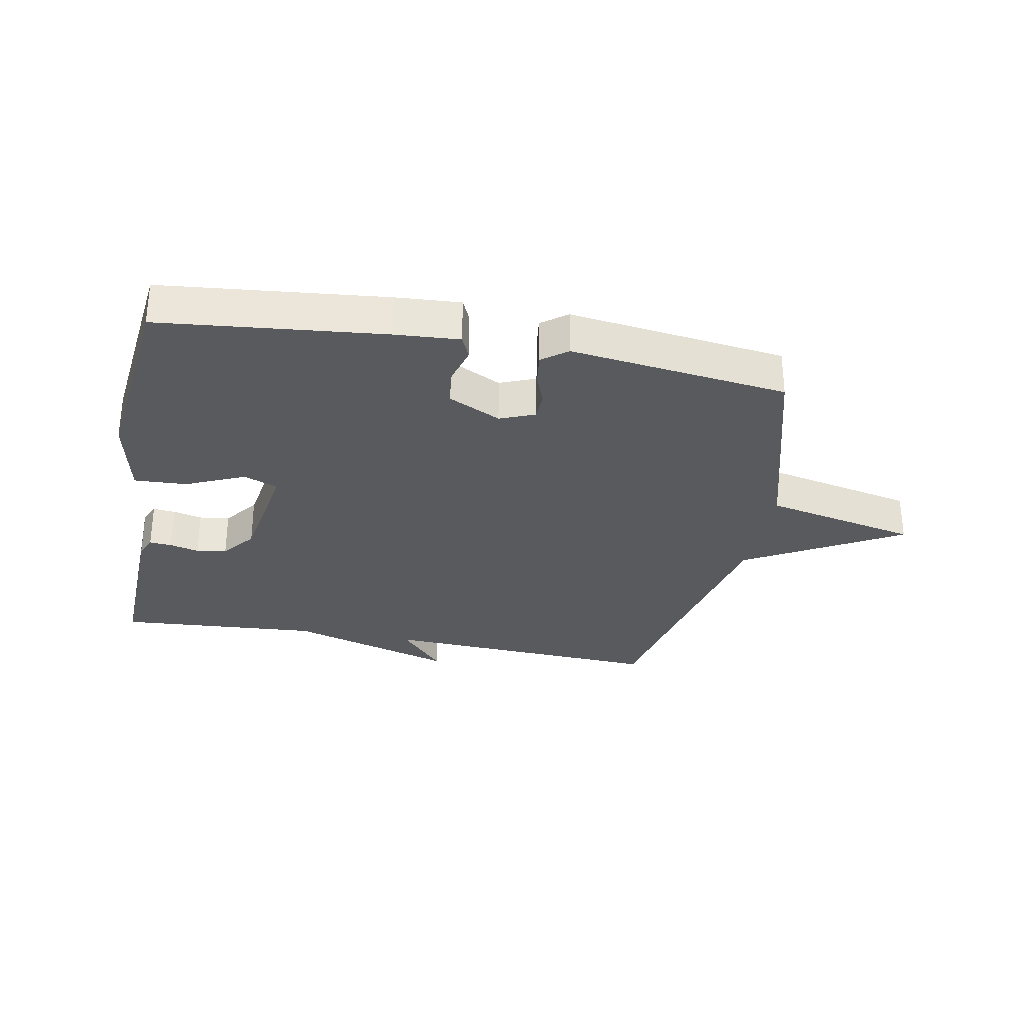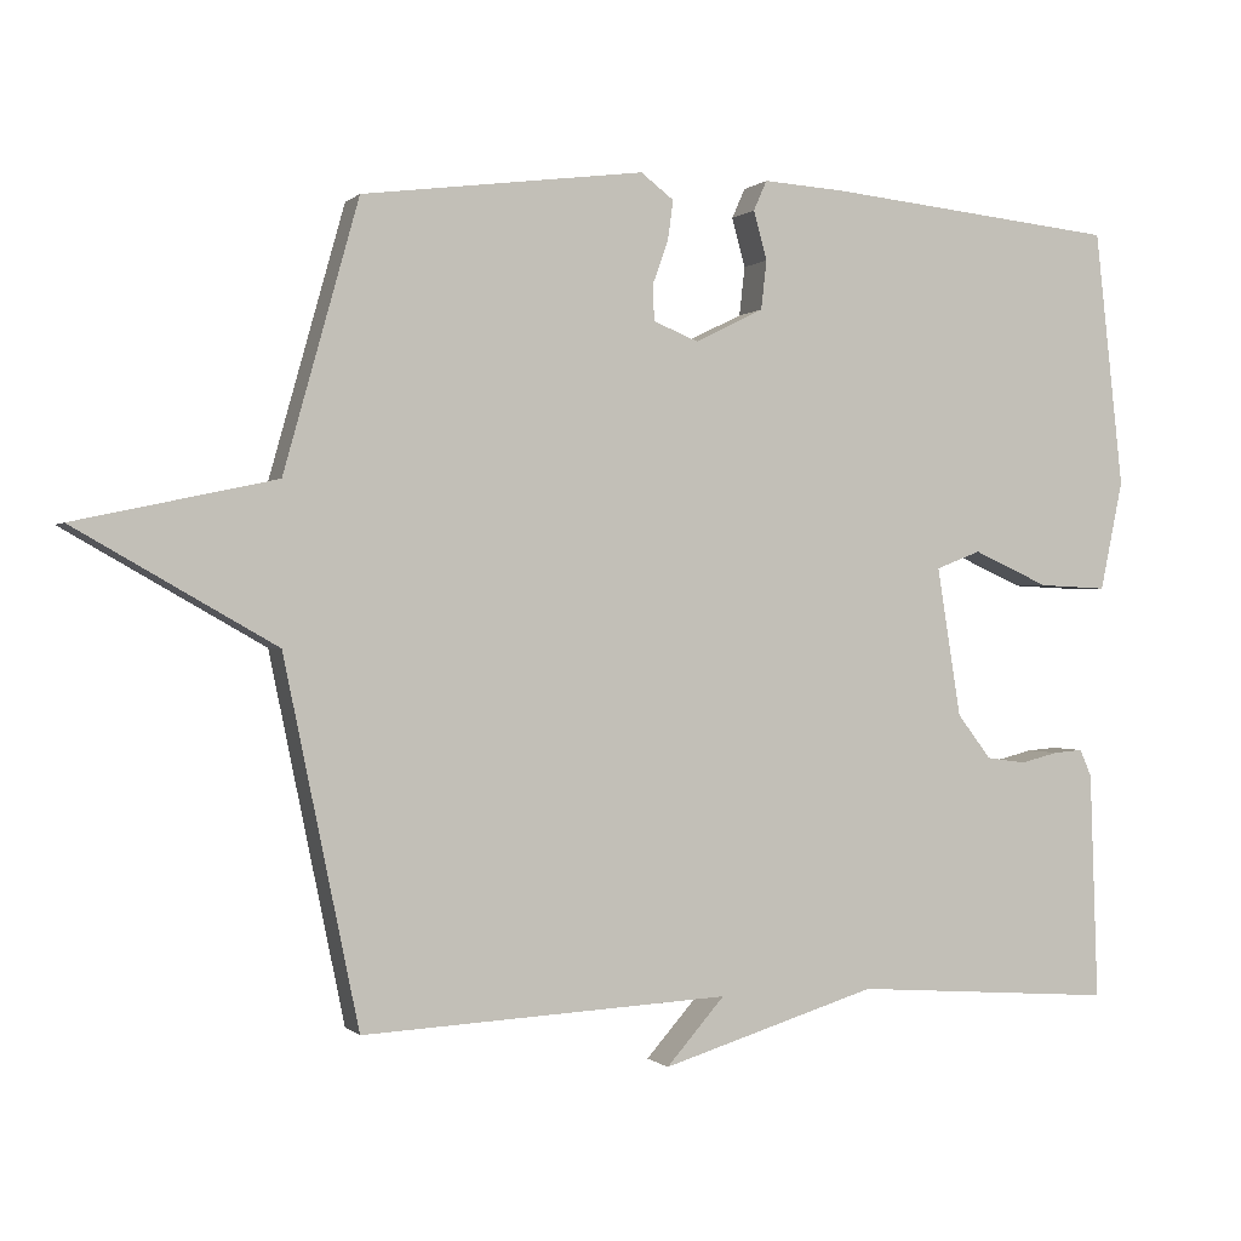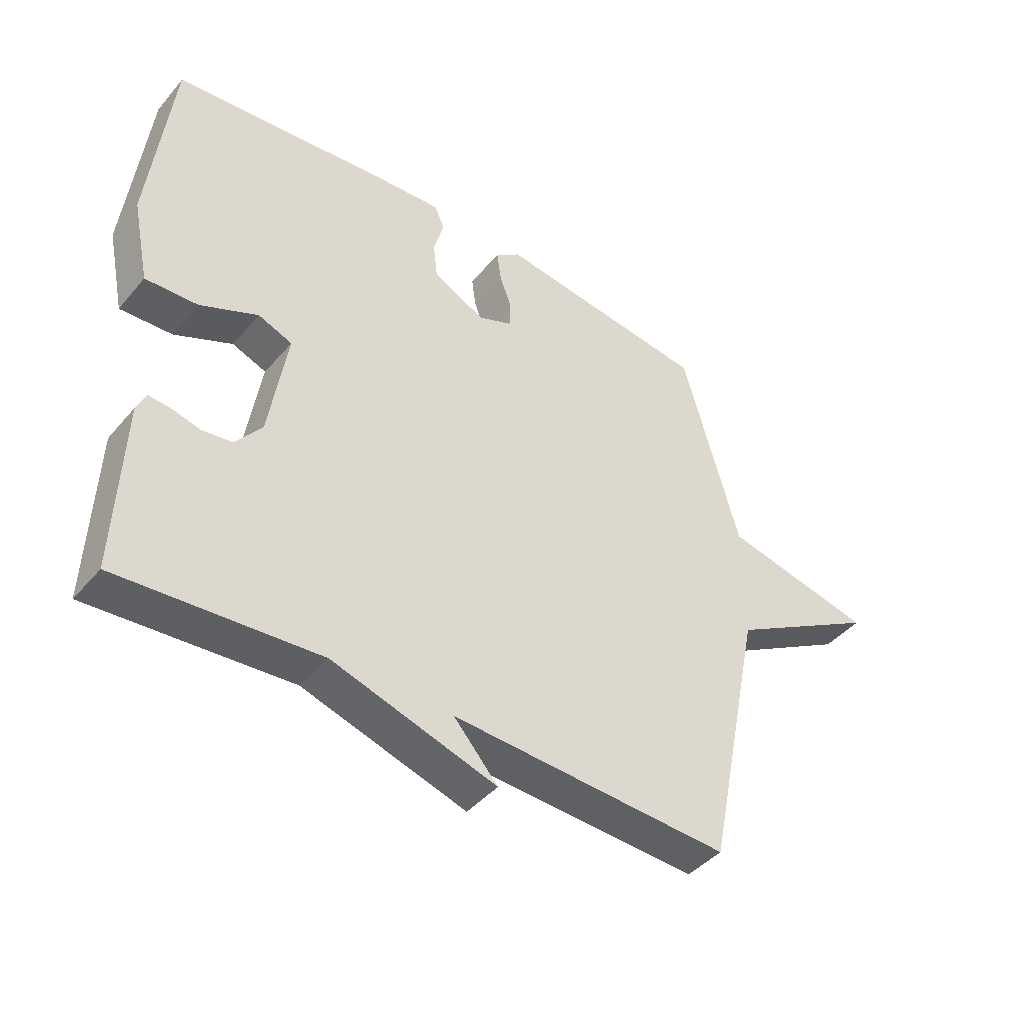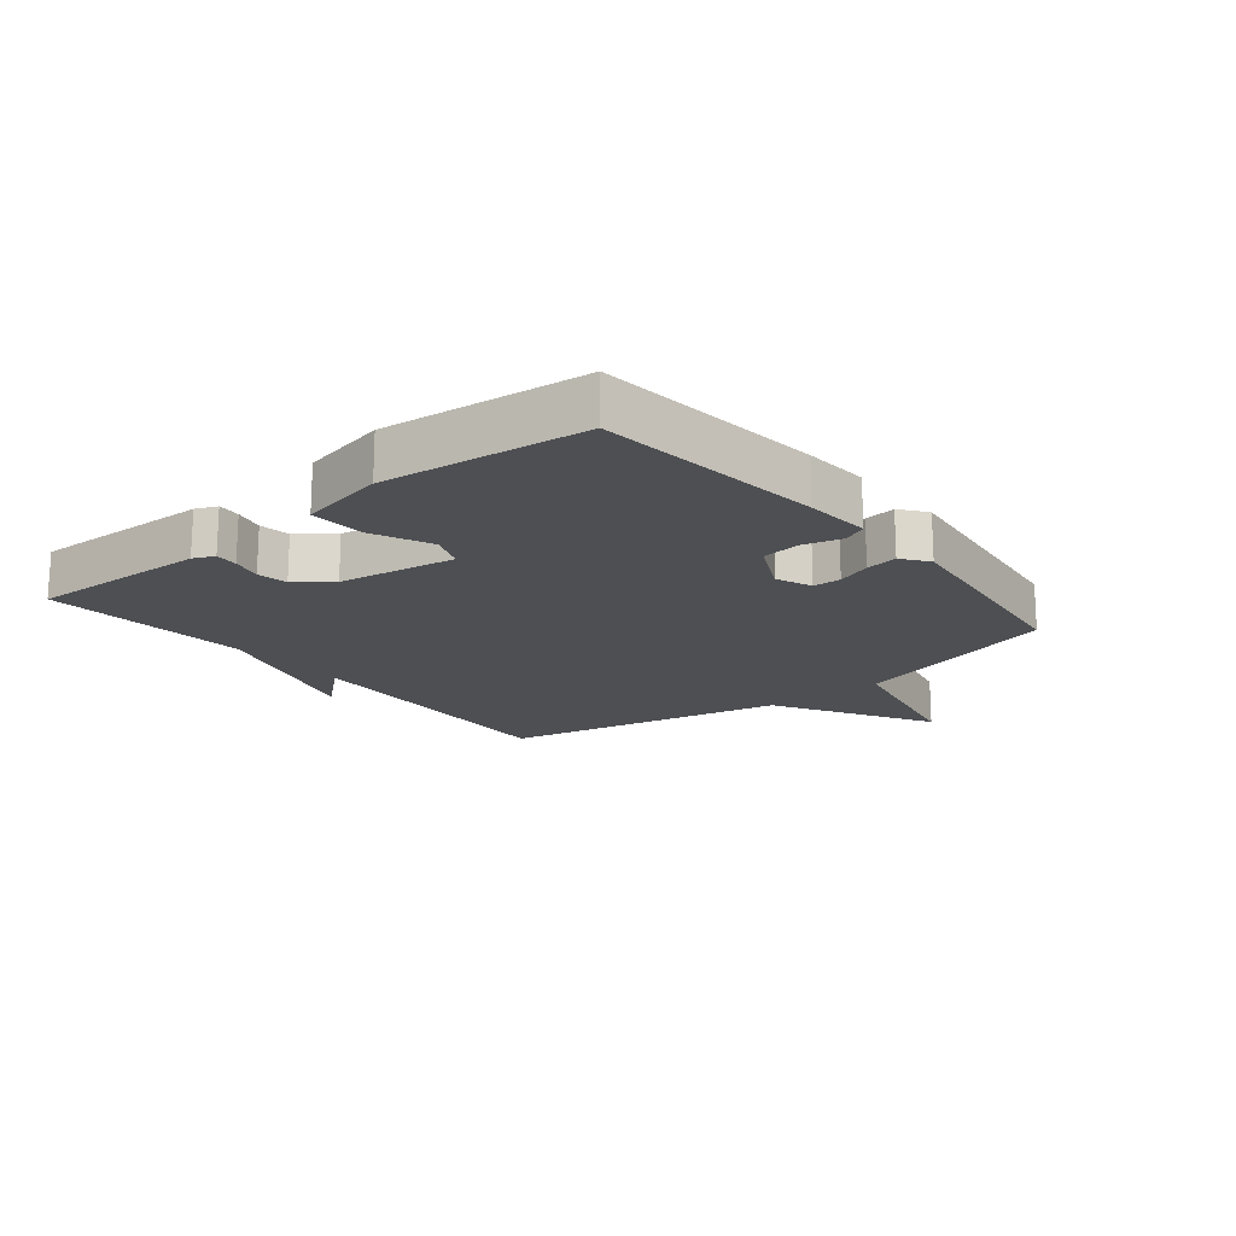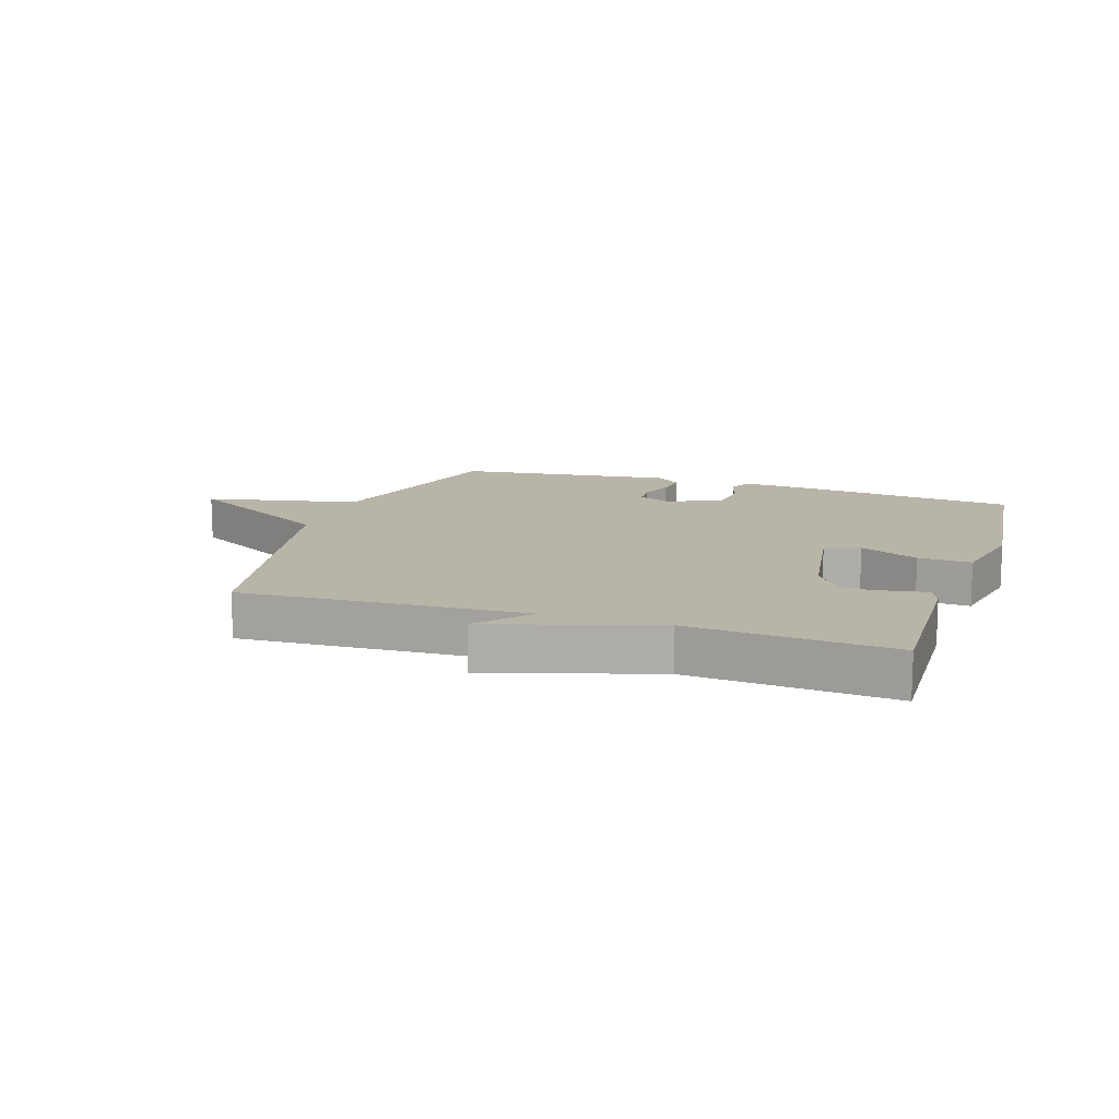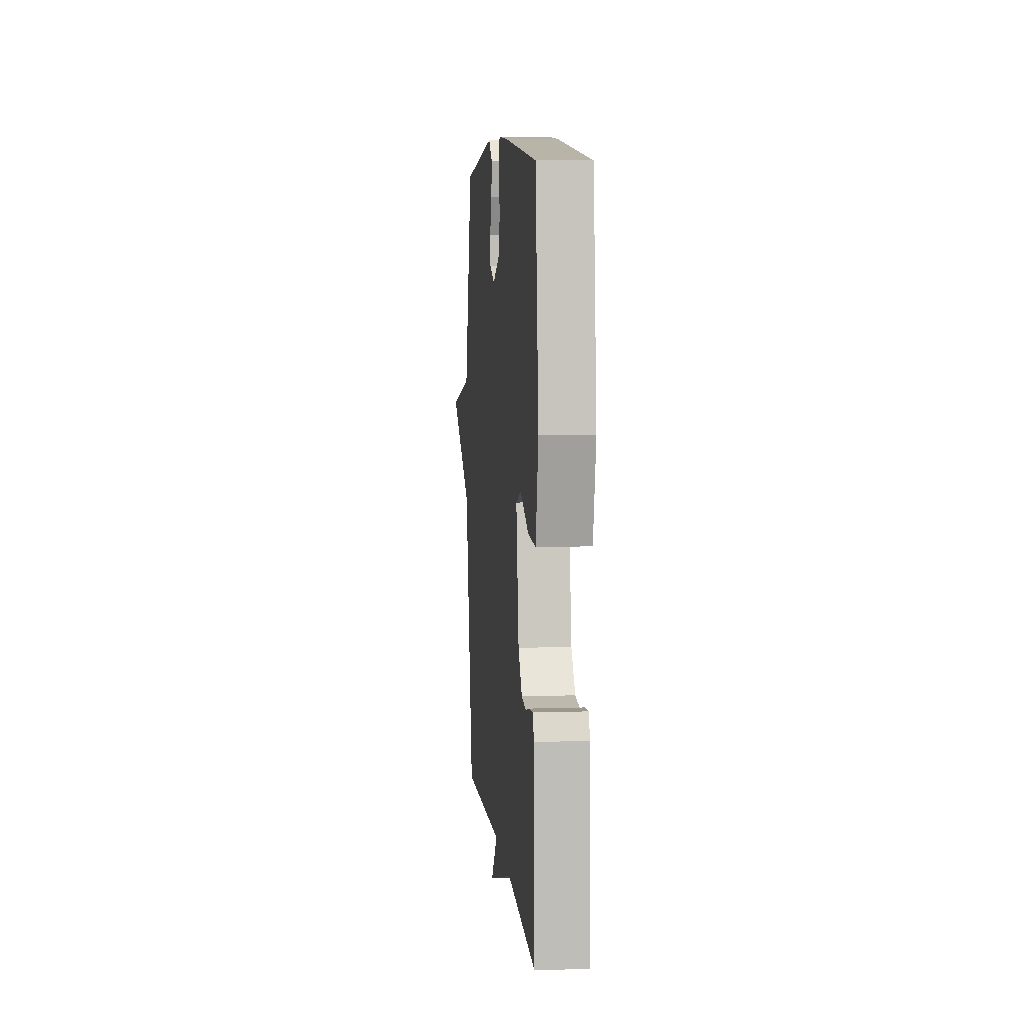
<metadata>
{"format":"obj","ext":"obj","renderer":"f3d","projection":"perspective","resolution":1024,"background":"white","views":[{"elev":-30.5,"azim":-10.8,"up":"+Y"},{"elev":-0.0,"azim":159.5,"up":"+Z"},{"elev":-43.2,"azim":-37.0,"up":"+Z"},{"elev":-17.5,"azim":-50.9,"up":"+Y"},{"elev":13.2,"azim":-161.6,"up":"+Y"},{"elev":7.3,"azim":-95.5,"up":"+Z"}]}
</metadata>
<code>
v 0.5 0.07 0.5
v 0.595 0.07 0.16
v 0.849 0.07 0.105
v 0.595 0.07 -0.04
v 0.5 0.07 -0.5
v 0.033 0.07 -0.476
v 0.107 0.07 -0.56
v -0.167 0.07 -0.476
v -0.5 0.07 -0.5
v -0.49 0.07 -0.211
v -0.475 0.07 -0.177
v -0.438 0.07 -0.18
v -0.39 0.07 -0.192
v -0.34 0.07 -0.185
v -0.297 0.07 -0.129
v -0.267 0.07 0.06
v -0.324 0.07 0.082
v -0.42 0.07 0.039
v -0.507 0.07 0.035
v -0.536 0.07 0.174
v -0.5 0.07 0.5
v -0.132 0.07 0.538
v -0.026 0.07 0.545
v -0.009 0.07 0.507
v -0.026 0.07 0.445
v -0.019 0.07 0.383
v 0.068 0.07 0.34
v 0.125 0.07 0.363
v 0.127 0.07 0.408
v 0.107 0.07 0.463
v 0.1 0.07 0.514
v 0.142 0.07 0.546
v 0.5 0 0.5
v 0.595 0 0.16
v 0.849 0 0.105
v 0.595 0 -0.04
v 0.5 0 -0.5
v 0.033 0 -0.476
v 0.107 0 -0.56
v -0.167 0 -0.476
v -0.5 0 -0.5
v -0.49 0 -0.211
v -0.475 0 -0.177
v -0.438 0 -0.18
v -0.39 0 -0.192
v -0.34 0 -0.185
v -0.297 0 -0.129
v -0.267 0 0.06
v -0.324 0 0.082
v -0.42 0 0.039
v -0.507 0 0.035
v -0.536 0 0.174
v -0.5 0 0.5
v -0.132 0 0.538
v -0.026 0 0.545
v -0.009 0 0.507
v -0.026 0 0.445
v -0.019 0 0.383
v 0.068 0 0.34
v 0.125 0 0.363
v 0.127 0 0.408
v 0.107 0 0.463
v 0.1 0 0.514
v 0.142 0 0.546
f 32 1 2
f 31 32 2
f 30 31 2
f 29 30 2
f 28 29 2
f 27 28 2
f 23 24 25
f 22 23 25
f 21 22 25
f 20 21 25
f 19 20 25
f 18 19 25
f 17 18 25
f 16 17 25 26
f 15 16 26 27
f 11 12 13
f 10 11 13
f 9 10 13
f 8 9 13
f 8 13 14
f 7 8 14
f 6 7 14
f 15 27 2
f 14 15 2
f 6 14 2
f 5 6 2
f 4 5 2
f 2 3 4
f 34 33 64
f 34 64 63
f 34 63 62
f 34 62 61
f 34 61 60
f 34 60 59
f 57 56 55
f 57 55 54
f 57 54 53
f 57 53 52
f 57 52 51
f 57 51 50
f 57 50 49
f 58 57 49 48
f 59 58 48 47
f 45 44 43
f 45 43 42
f 45 42 41
f 45 41 40
f 46 45 40
f 46 40 39
f 46 39 38
f 34 59 47
f 34 47 46
f 34 46 38
f 34 38 37
f 34 37 36
f 36 35 34
f 1 33 34 2
f 2 34 35 3
f 3 35 36 4
f 4 36 37 5
f 5 37 38 6
f 6 38 39 7
f 7 39 40 8
f 8 40 41 9
f 9 41 42 10
f 10 42 43 11
f 11 43 44 12
f 12 44 45 13
f 13 45 46 14
f 14 46 47 15
f 15 47 48 16
f 16 48 49 17
f 17 49 50 18
f 18 50 51 19
f 19 51 52 20
f 20 52 53 21
f 21 53 54 22
f 22 54 55 23
f 23 55 56 24
f 24 56 57 25
f 25 57 58 26
f 26 58 59 27
f 27 59 60 28
f 28 60 61 29
f 29 61 62 30
f 30 62 63 31
f 31 63 64 32
f 32 64 33 1

</code>
